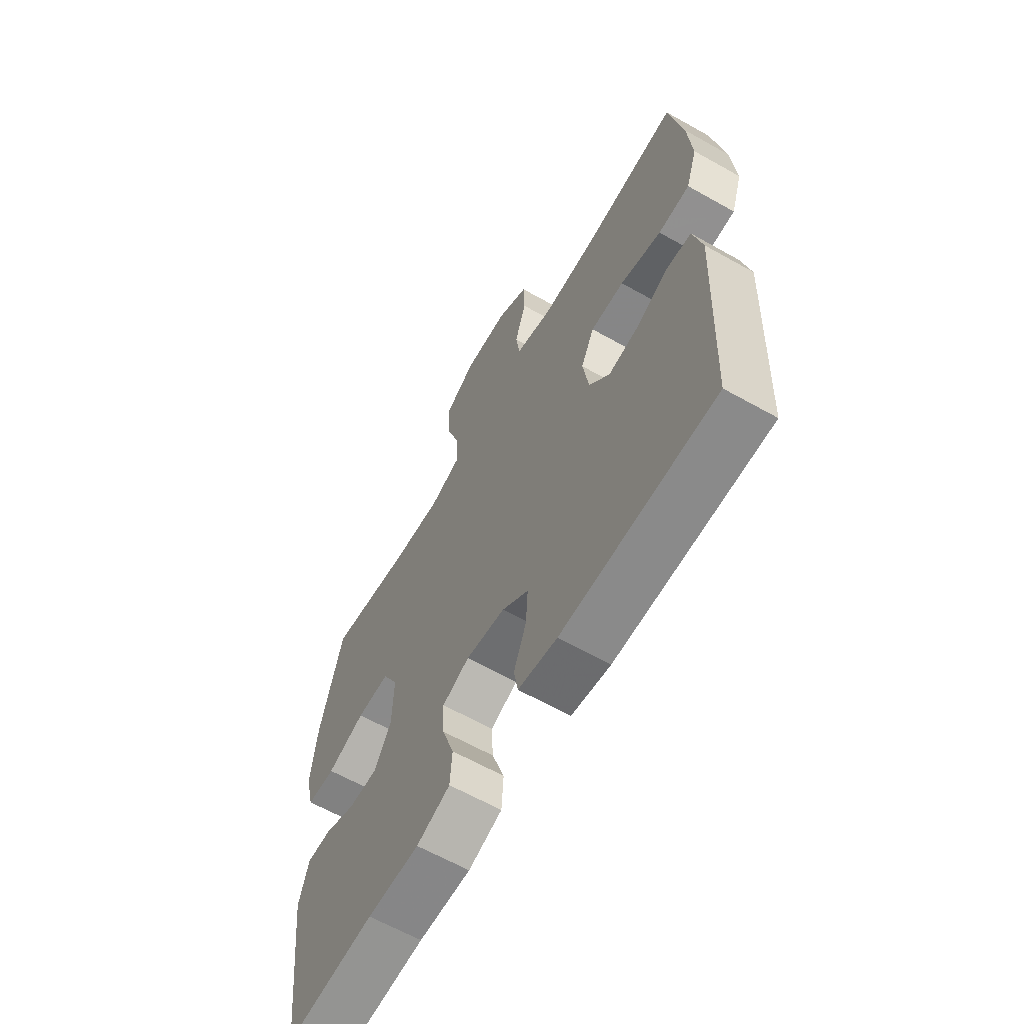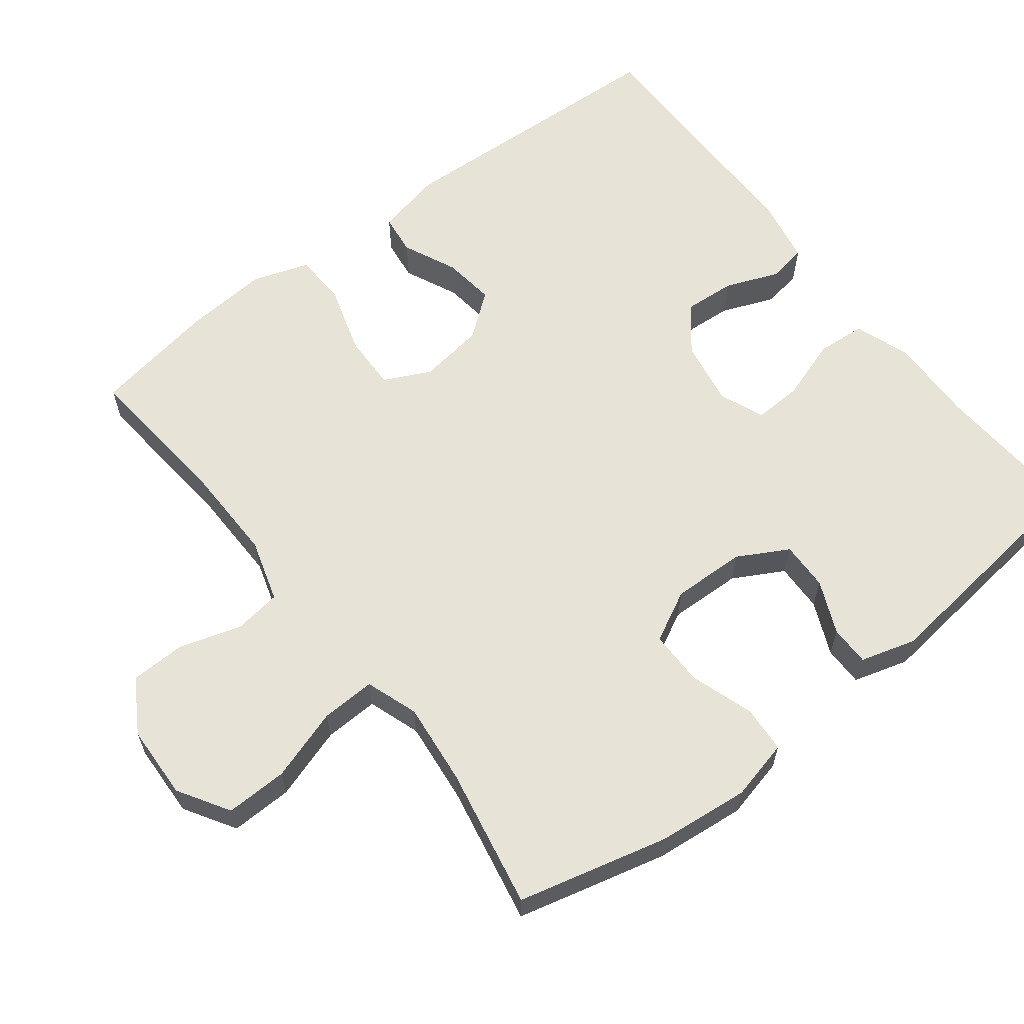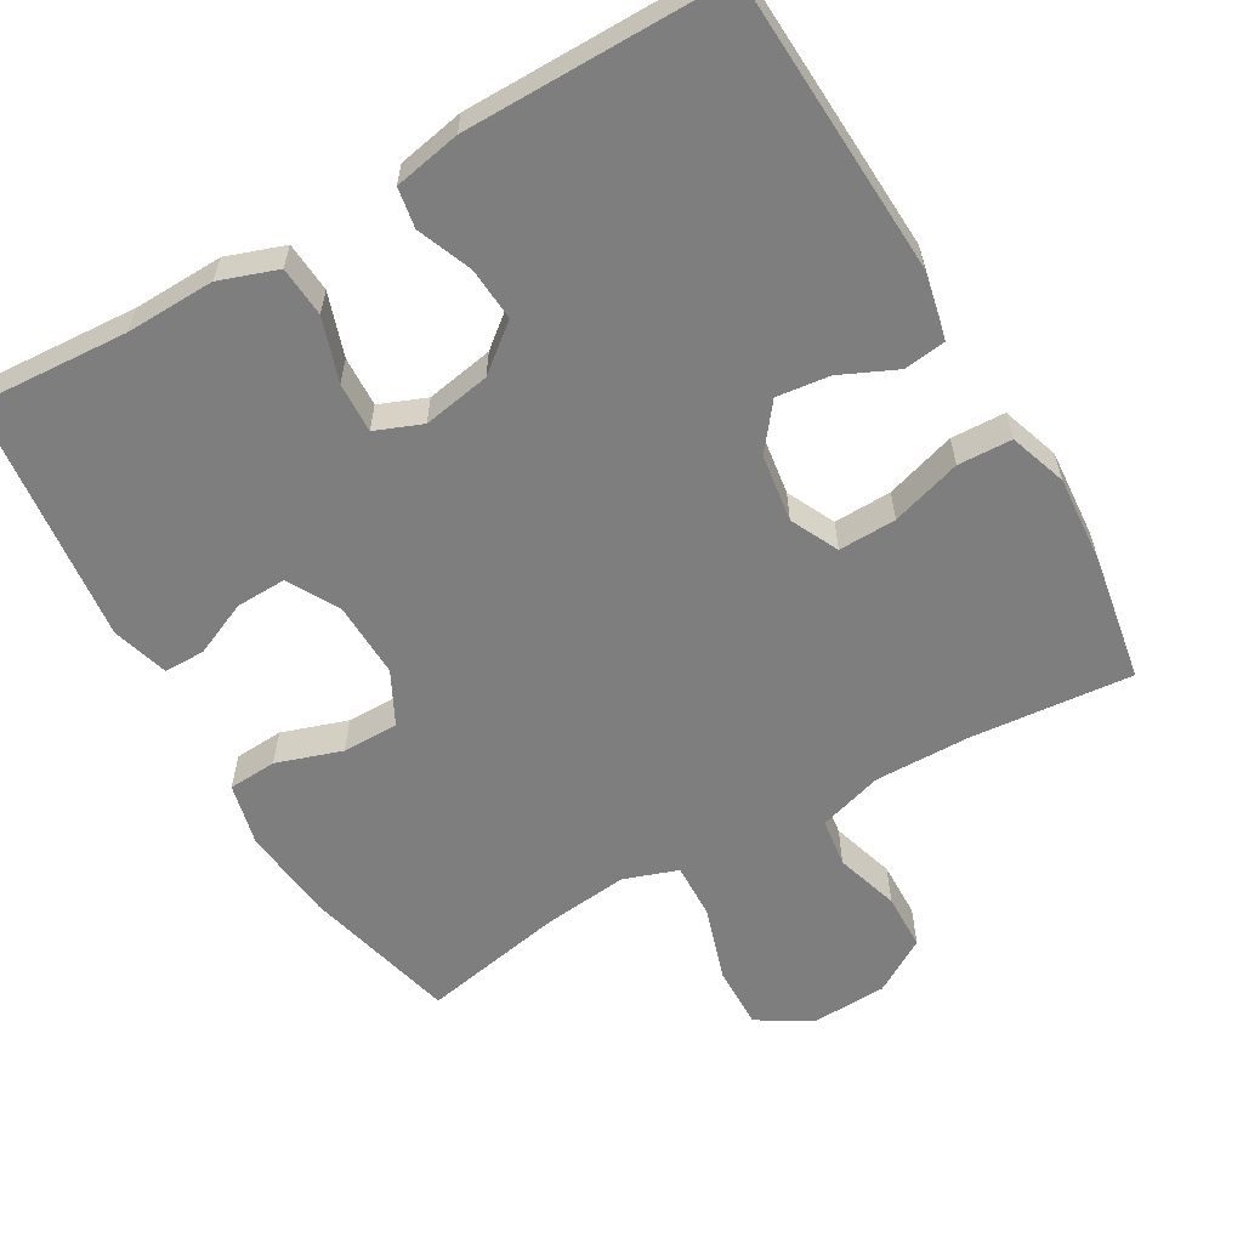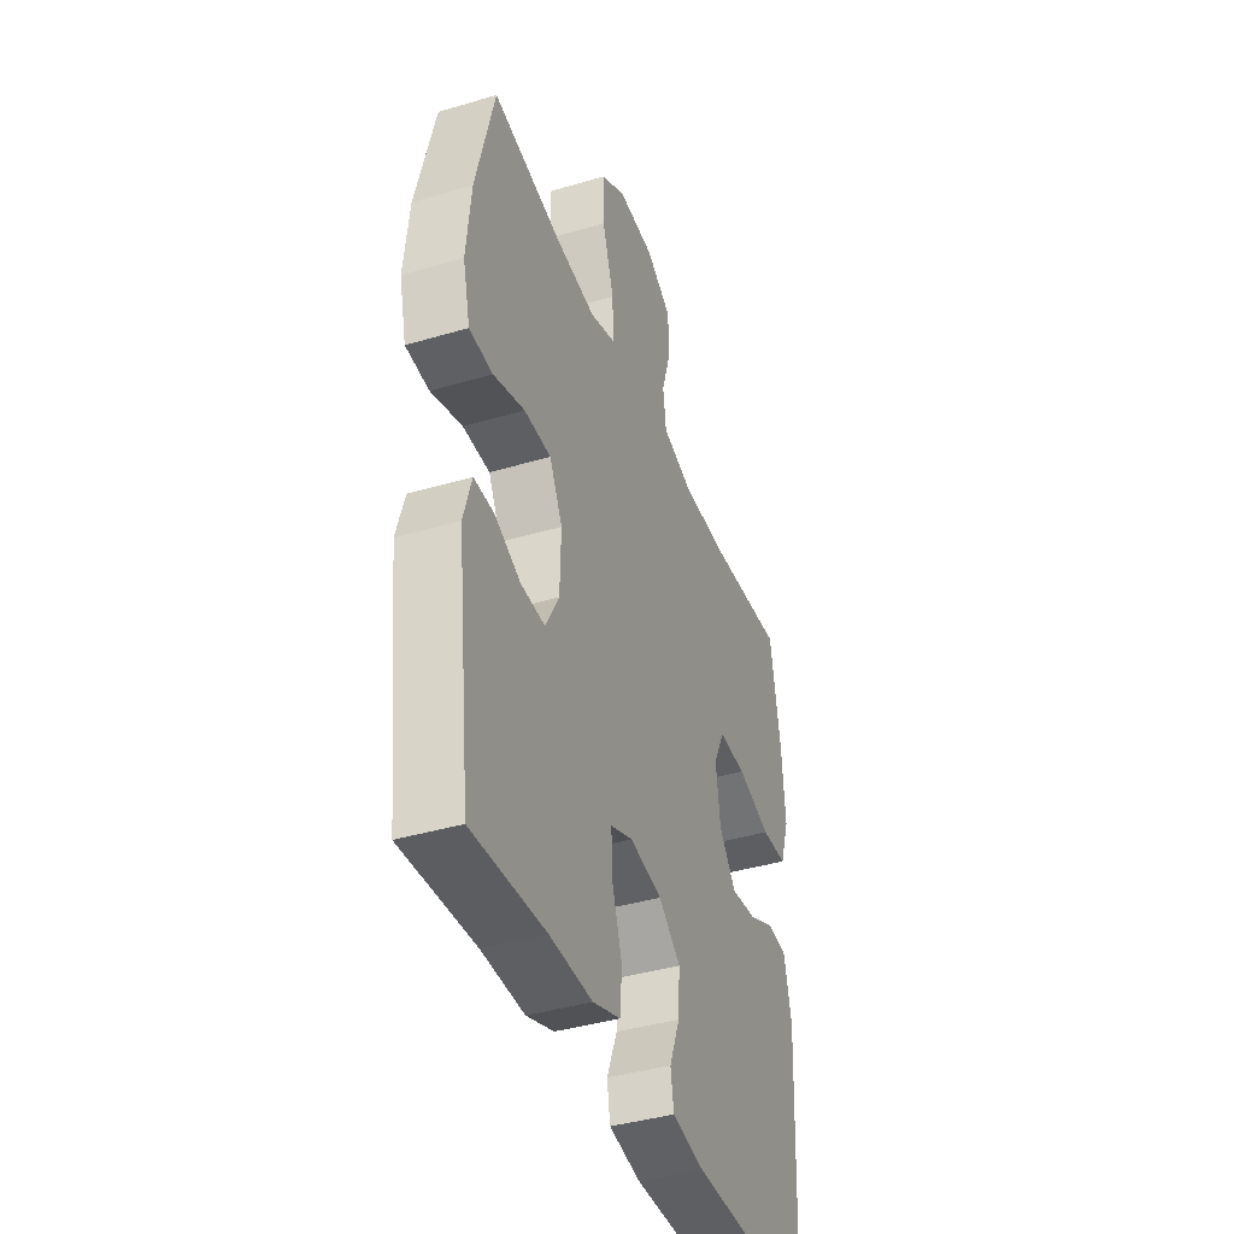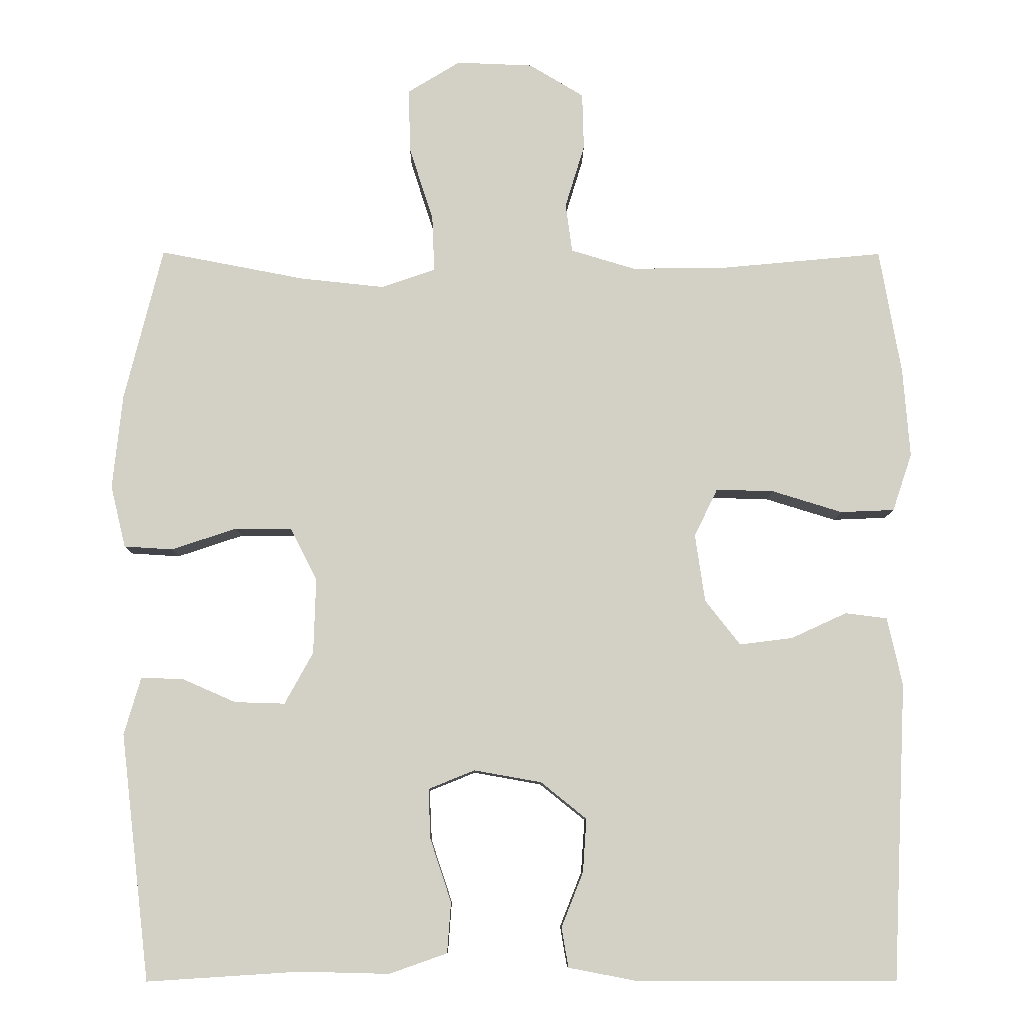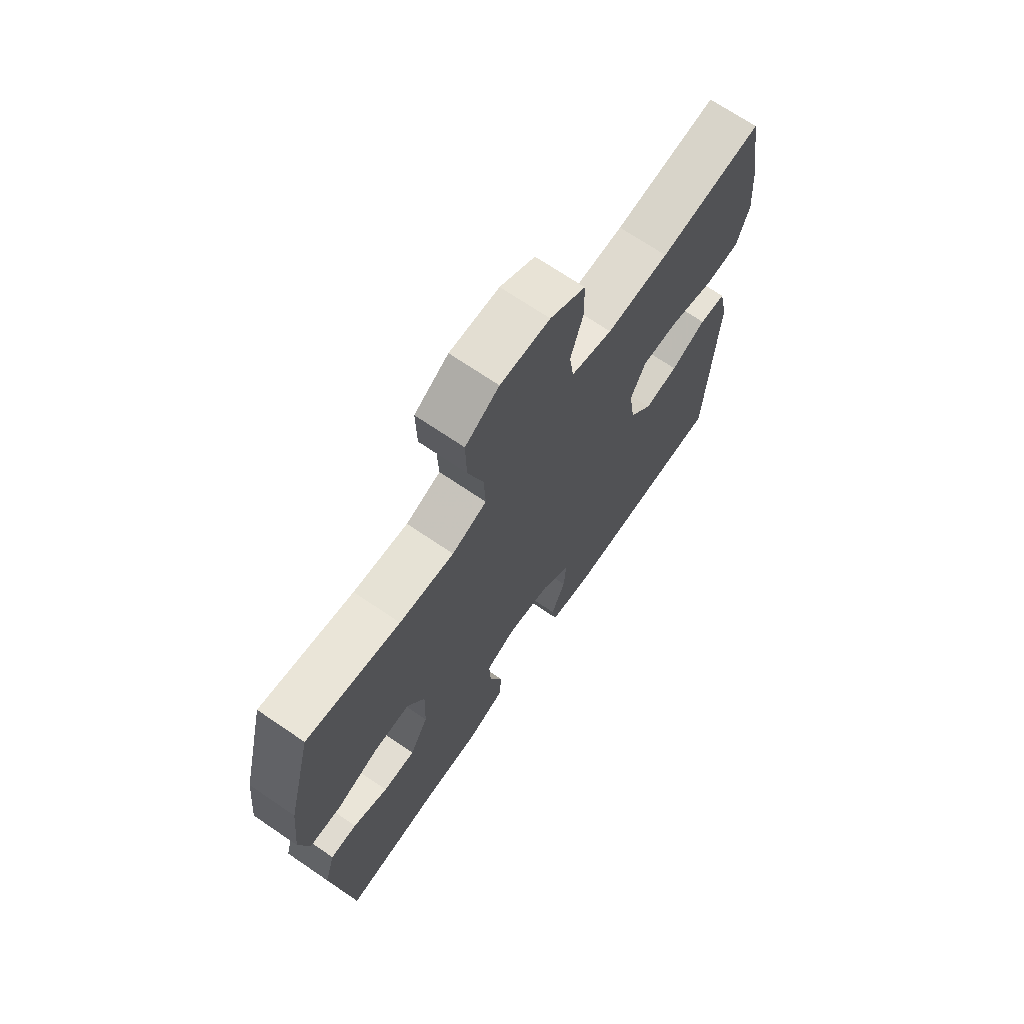
<metadata>
{"format":"obj","ext":"obj","renderer":"f3d","projection":"perspective","resolution":1024,"background":"white","views":[{"elev":-63.6,"azim":-119.6,"up":"+Z"},{"elev":61.8,"azim":52.3,"up":"+Y"},{"elev":-59.5,"azim":-149.9,"up":"+Y"},{"elev":-40.4,"azim":110.0,"up":"+Z"},{"elev":-8.9,"azim":179.5,"up":"+Z"},{"elev":69.9,"azim":124.3,"up":"+Z"}]}
</metadata>
<code>
v -0.5 0.07 0.5
v -0.286 0.07 0.48
v -0.157 0.07 0.478
v -0.071 0.07 0.504
v -0.062 0.07 0.569
v -0.088 0.07 0.654
v -0.086 0.07 0.73
v -0.013 0.07 0.774
v 0.089 0.07 0.778
v 0.159 0.07 0.735
v 0.157 0.07 0.65
v 0.125 0.07 0.551
v 0.122 0.07 0.476
v 0.194 0.07 0.451
v 0.307 0.07 0.463
v 0.5 0.07 0.5
v 0.551 0.07 0.294
v 0.564 0.07 0.168
v 0.544 0.07 0.085
v 0.479 0.07 0.081
v 0.392 0.07 0.11
v 0.317 0.07 0.11
v 0.281 0.07 0.04
v 0.284 0.07 -0.061
v 0.322 0.07 -0.13
v 0.389 0.07 -0.128
v 0.462 0.07 -0.096
v 0.517 0.07 -0.096
v 0.539 0.07 -0.172
v 0.5 0.07 -0.5
v 0.296 0.07 -0.487
v 0.177 0.07 -0.49
v 0.1 0.07 -0.463
v 0.095 0.07 -0.396
v 0.123 0.07 -0.312
v 0.126 0.07 -0.245
v 0.064 0.07 -0.22
v -0.026 0.07 -0.236
v -0.087 0.07 -0.285
v -0.082 0.07 -0.356
v -0.053 0.07 -0.429
v -0.062 0.07 -0.482
v -0.151 0.07 -0.499
v -0.5 0.07 -0.5
v -0.519 0.07 -0.104
v -0.499 0.07 -0.013
v -0.443 0.07 -0.006
v -0.369 0.07 -0.04
v -0.298 0.07 -0.049
v -0.251 0.07 0.011
v -0.238 0.07 0.101
v -0.269 0.07 0.165
v -0.346 0.07 0.163
v -0.44 0.07 0.134
v -0.512 0.07 0.137
v -0.538 0.07 0.214
v -0.529 0.07 0.332
v -0.5 0 0.5
v -0.286 0 0.48
v -0.157 0 0.478
v -0.071 0 0.504
v -0.062 0 0.569
v -0.088 0 0.654
v -0.086 0 0.73
v -0.013 0 0.774
v 0.089 0 0.778
v 0.159 0 0.735
v 0.157 0 0.65
v 0.125 0 0.551
v 0.122 0 0.476
v 0.194 0 0.451
v 0.307 0 0.463
v 0.5 0 0.5
v 0.551 0 0.294
v 0.564 0 0.168
v 0.544 0 0.085
v 0.479 0 0.081
v 0.392 0 0.11
v 0.317 0 0.11
v 0.281 0 0.04
v 0.284 0 -0.061
v 0.322 0 -0.13
v 0.389 0 -0.128
v 0.462 0 -0.096
v 0.517 0 -0.096
v 0.539 0 -0.172
v 0.5 0 -0.5
v 0.296 0 -0.487
v 0.177 0 -0.49
v 0.1 0 -0.463
v 0.095 0 -0.396
v 0.123 0 -0.312
v 0.126 0 -0.245
v 0.064 0 -0.22
v -0.026 0 -0.236
v -0.087 0 -0.285
v -0.082 0 -0.356
v -0.053 0 -0.429
v -0.062 0 -0.482
v -0.151 0 -0.499
v -0.5 0 -0.5
v -0.519 0 -0.104
v -0.499 0 -0.013
v -0.443 0 -0.006
v -0.369 0 -0.04
v -0.298 0 -0.049
v -0.251 0 0.011
v -0.238 0 0.101
v -0.269 0 0.165
v -0.346 0 0.163
v -0.44 0 0.134
v -0.512 0 0.137
v -0.538 0 0.214
v -0.529 0 0.332
f 57 1 2
f 56 57 2
f 55 56 2
f 54 55 2
f 53 54 2
f 52 53 2 3
f 51 52 3 4
f 50 51 4
f 46 47 48
f 45 46 48
f 44 45 48
f 43 44 48
f 42 43 48
f 41 42 48
f 40 41 48
f 39 40 48 49
f 38 39 49 50
f 33 34 35
f 32 33 35
f 31 32 35
f 31 35 36
f 30 31 36
f 29 30 36
f 28 29 36
f 27 28 36
f 26 27 36
f 25 26 36 37
f 19 20 21
f 18 19 21
f 17 18 21
f 16 17 21
f 15 16 21
f 14 15 21 22
f 13 14 22 23
f 10 11 12
f 9 10 12
f 8 9 12
f 7 8 12
f 6 7 12
f 5 6 12
f 4 5 12 13
f 38 50 4
f 37 38 4
f 25 37 4
f 24 25 4
f 4 13 23 24
f 59 58 114
f 59 114 113
f 59 113 112
f 59 112 111
f 59 111 110
f 60 59 110 109
f 61 60 109 108
f 61 108 107
f 105 104 103
f 105 103 102
f 105 102 101
f 105 101 100
f 105 100 99
f 105 99 98
f 105 98 97
f 106 105 97 96
f 107 106 96 95
f 92 91 90
f 92 90 89
f 92 89 88
f 93 92 88
f 93 88 87
f 93 87 86
f 93 86 85
f 93 85 84
f 93 84 83
f 94 93 83 82
f 78 77 76
f 78 76 75
f 78 75 74
f 78 74 73
f 78 73 72
f 79 78 72 71
f 80 79 71 70
f 69 68 67
f 69 67 66
f 69 66 65
f 69 65 64
f 69 64 63
f 69 63 62
f 70 69 62 61
f 61 107 95
f 61 95 94
f 61 94 82
f 61 82 81
f 81 80 70 61
f 1 58 59 2
f 2 59 60 3
f 3 60 61 4
f 4 61 62 5
f 5 62 63 6
f 6 63 64 7
f 7 64 65 8
f 8 65 66 9
f 9 66 67 10
f 10 67 68 11
f 11 68 69 12
f 12 69 70 13
f 13 70 71 14
f 14 71 72 15
f 15 72 73 16
f 16 73 74 17
f 17 74 75 18
f 18 75 76 19
f 19 76 77 20
f 20 77 78 21
f 21 78 79 22
f 22 79 80 23
f 23 80 81 24
f 24 81 82 25
f 25 82 83 26
f 26 83 84 27
f 27 84 85 28
f 28 85 86 29
f 29 86 87 30
f 30 87 88 31
f 31 88 89 32
f 32 89 90 33
f 33 90 91 34
f 34 91 92 35
f 35 92 93 36
f 36 93 94 37
f 37 94 95 38
f 38 95 96 39
f 39 96 97 40
f 40 97 98 41
f 41 98 99 42
f 42 99 100 43
f 43 100 101 44
f 44 101 102 45
f 45 102 103 46
f 46 103 104 47
f 47 104 105 48
f 48 105 106 49
f 49 106 107 50
f 50 107 108 51
f 51 108 109 52
f 52 109 110 53
f 53 110 111 54
f 54 111 112 55
f 55 112 113 56
f 56 113 114 57
f 57 114 58 1

</code>
